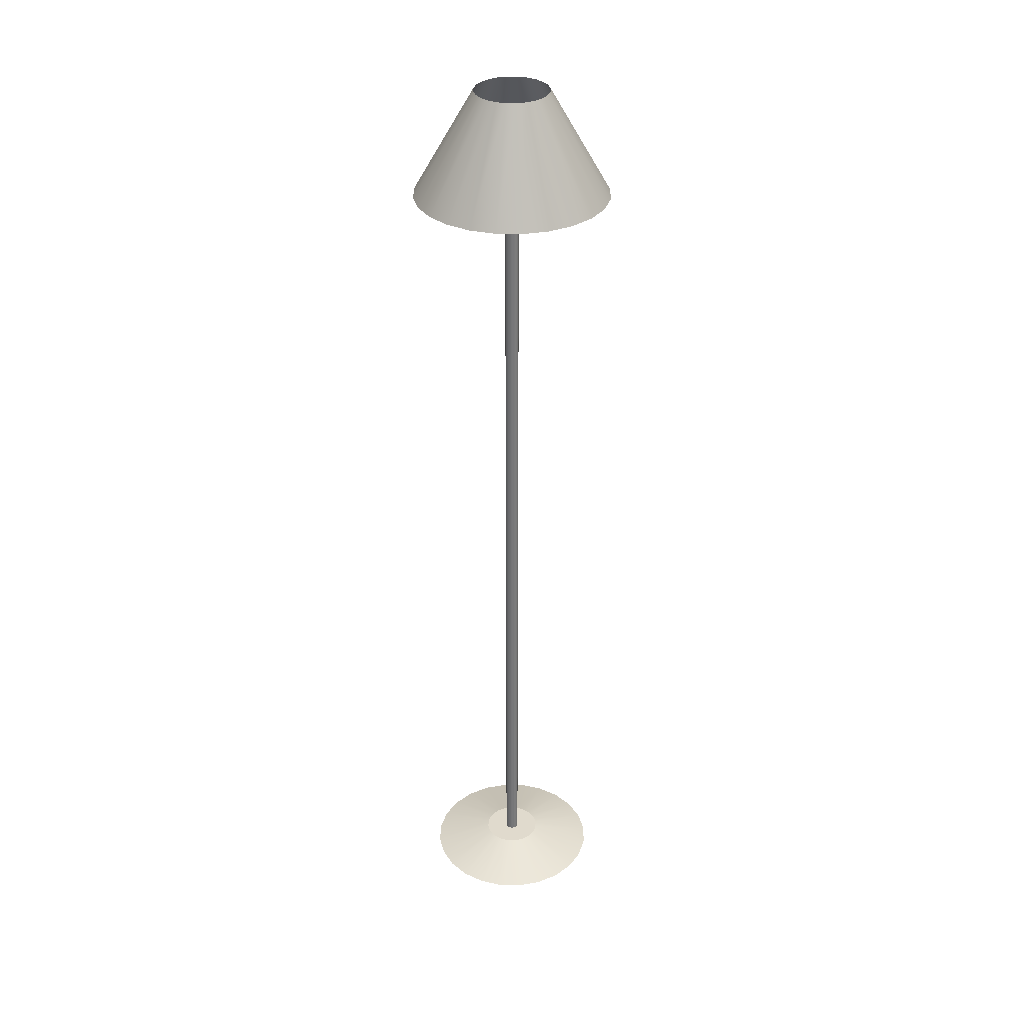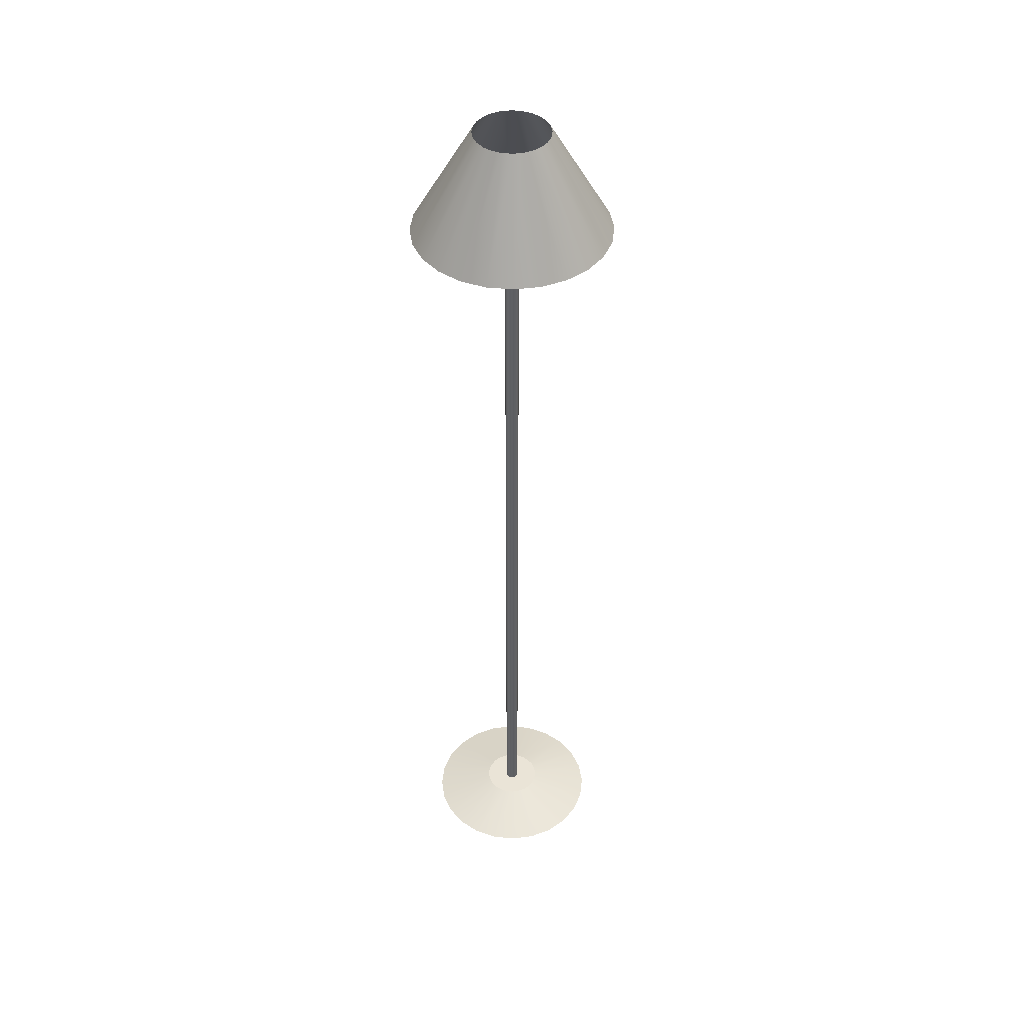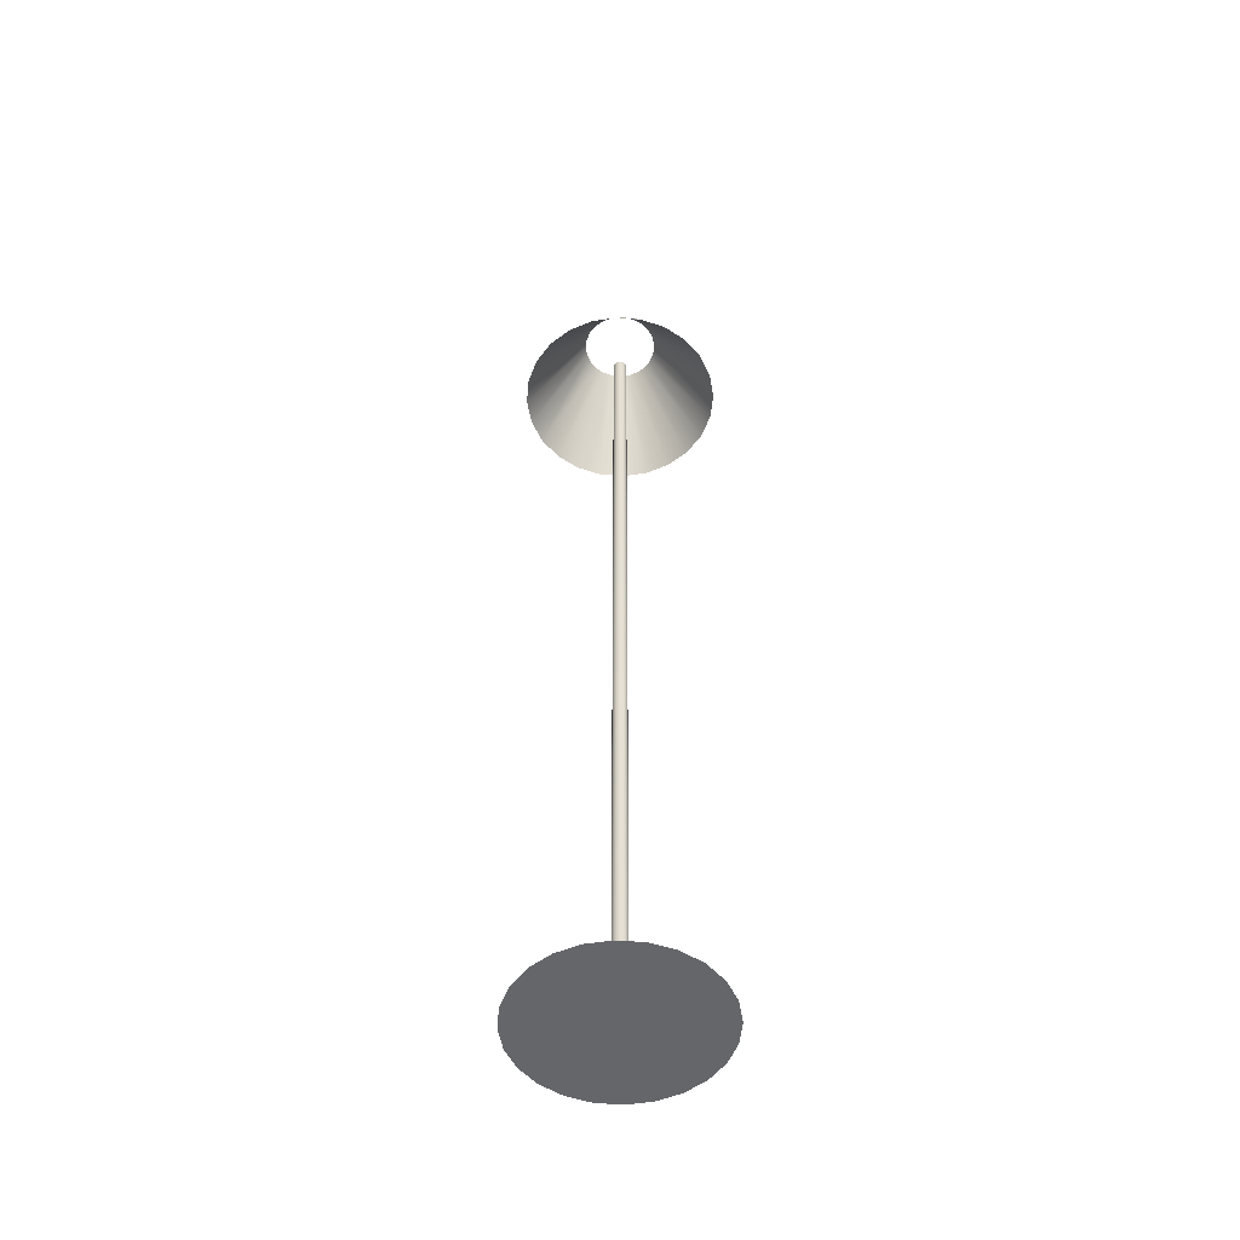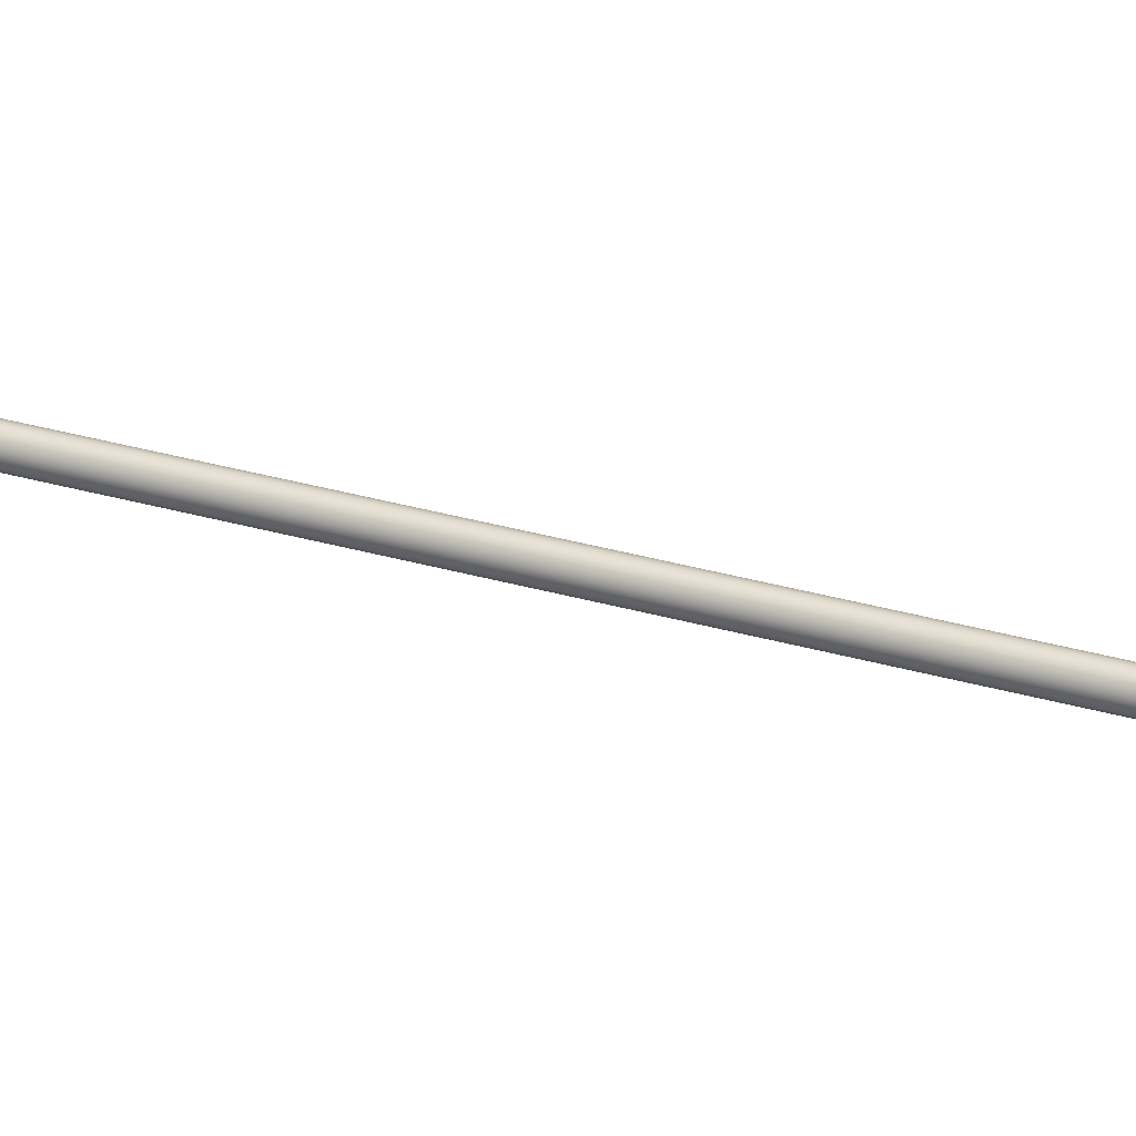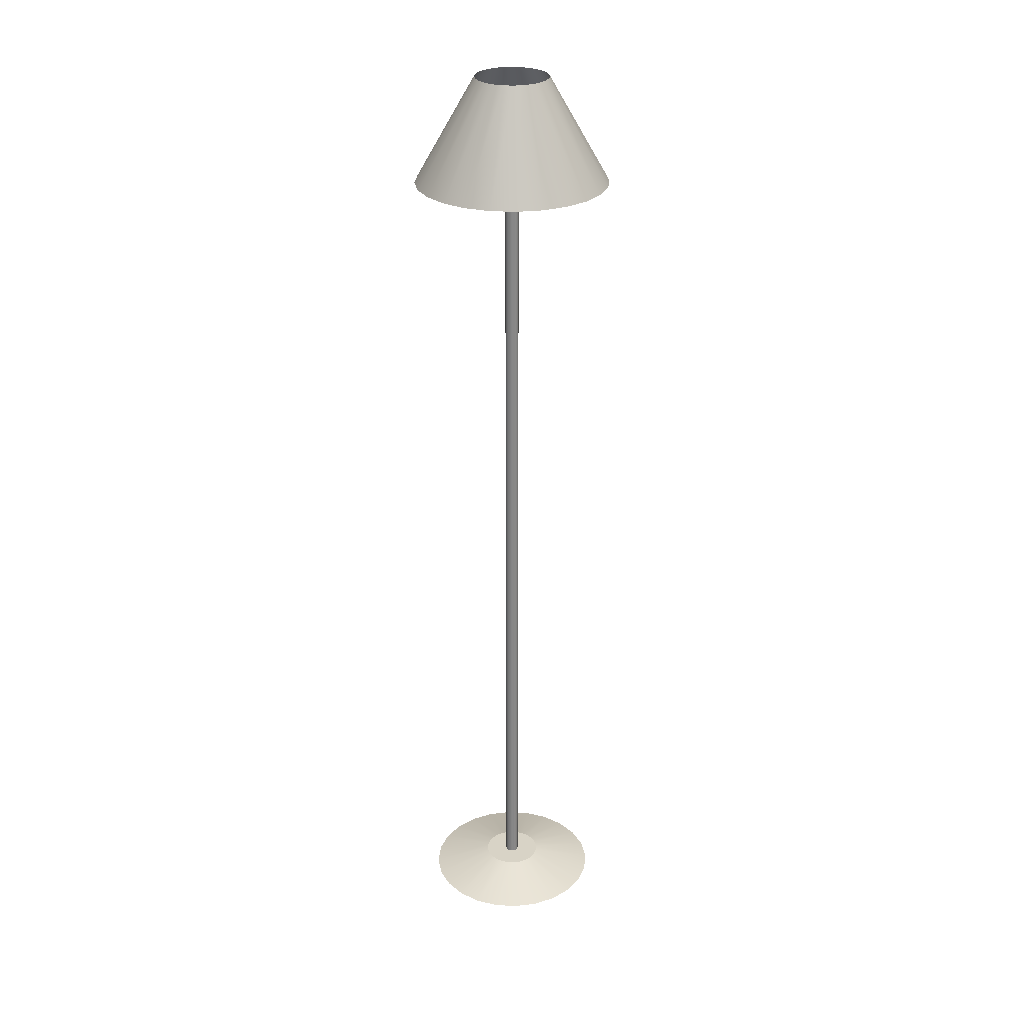
<metadata>
{"format":"obj","ext":"obj","renderer":"f3d","projection":"perspective","resolution":1024,"background":"white","views":[{"elev":33.1,"azim":-126.0,"up":"+Y"},{"elev":43.7,"azim":-106.0,"up":"+Y"},{"elev":-51.8,"azim":-117.9,"up":"+Y"},{"elev":30.9,"azim":112.8,"up":"+Z"},{"elev":27.8,"azim":57.4,"up":"+Y"}]}
</metadata>
<code>
v 0.001762 0.4576 0.006576
v 0.003404 -0.4451 0.005896
v 0.001762 -0.4451 0.006576
v 0.003404 0.4576 0.005896
v 0.01478 -0.4451 0.02561
v 0 0.4576 0.006808
v -0.006576 0.4576 -0.001762
v 0.004814 -0.4451 0.004814
v 0.02091 -0.4451 0.02091
v 0 -0.4451 0.006808
v -0.006808 0.4576 -0
v -0.005896 0.4576 -0.003404
v 0.004814 0.4576 0.004814
v 0.04513 -0.4613 0.07817
v -0.001762 -0.4451 0.006576
v -0.001762 0.4576 0.006576
v -0.004814 0.4576 -0.004814
v -0.006576 -0.4451 -0.001762
v -0.006808 -0.4451 -0
v 0.005896 -0.4451 0.003404
v 0.06383 -0.4613 0.06383
v 0.007653 -0.4451 0.02856
v -0.003404 -0.4451 0.005896
v -0.006576 0.4576 0.001762
v -0.005896 -0.4451 -0.003404
v -0.003404 0.4576 -0.005896
v 0.005896 0.4576 0.003404
v 0.006576 -0.4451 0.001762
v 0.02561 -0.4451 0.01478
v -0.07817 -0.4613 -0.04513
v 0.02336 -0.4613 0.08719
v -0.02856 -0.4451 -0.007653
v -0.004814 -0.4451 0.004814
v -0.003404 0.4576 0.005896
v -0.004814 -0.4451 -0.004814
v -0.02561 -0.4451 -0.01478
v -0.006576 -0.4451 0.001762
v 0.006808 -0.4451 -0
v 0.07817 -0.4613 0.04513
v 0.005896 -0.4451 -0.003404
v -0.06383 -0.4613 -0.06383
v -0.08719 -0.4613 -0.02336
v 0 -0.4451 0.02957
v -0.005896 0.4576 0.003404
v -0.02091 -0.4451 -0.02091
v 0.006576 0.4576 0.001762
v -0.003404 -0.4451 -0.005896
v 0.006576 -0.4451 -0.001762
v 0.02856 -0.4451 0.007653
v 0.004814 -0.4451 -0.004814
v -0.09027 -0.4613 -0
v 0 -0.4613 0.09027
v -0.02957 -0.4451 -0
v -0.005896 -0.4451 0.003404
v -0.004814 0.4576 0.004814
v -0.001762 0.4576 -0.006576
v 0.006576 0.4576 -0.001762
v 0.006808 0.4576 -0
v 0.08719 -0.4613 0.02336
v -0.01478 -0.4451 -0.02561
v -0.04513 -0.4613 -0.07817
v 0.004814 0.4576 -0.004814
v 0.005896 0.4576 -0.003404
v -0.007653 -0.4451 0.02856
v -0.001762 -0.4451 -0.006576
v 0.02957 -0.4451 -0
v -0.007653 -0.4451 -0.02856
v 0.003404 -0.4451 -0.005896
v 0.003404 0.4576 -0.005896
v -0.02856 -0.4451 0.007653
v -0.08719 -0.4613 0.02336
v -0.02336 -0.4613 0.08719
v 0 -0.4451 -0.006808
v 0 0.4576 -0.006808
v 0.001762 0.4576 -0.006576
v 0.09027 -0.4613 -0
v -0.02336 -0.4613 -0.08719
v -0.01478 -0.4451 0.02561
v 0.001762 -0.4451 -0.006576
v 0.02856 -0.4451 -0.007653
v 0 -0.4451 -0.02957
v -0.02561 -0.4451 0.01478
v -0.07817 -0.4613 0.04513
v -0.04513 -0.4613 0.07817
v 0.08719 -0.4613 -0.02336
v 0.007653 -0.4451 -0.02856
v 0 -0.4613 -0.09027
v -0.02091 -0.4451 0.02091
v 0.02561 -0.4451 -0.01478
v -0.06383 -0.4613 0.06383
v 0.07817 -0.4613 -0.04513
v 0.02336 -0.4613 -0.08719
v 0.01478 -0.4451 -0.02561
v 0.02091 -0.4451 -0.02091
v 0.06383 -0.4613 -0.06383
v 0.04513 -0.4613 -0.07817
v -0.009617 0.4996 -0.03589
v 0 0.3942 -0.09785
v -0.02533 0.3942 -0.09452
v 0 0.4996 -0.03716
v -0.01858 0.4996 -0.03218
v 0.02533 0.3942 -0.09452
v -0.04893 0.3942 -0.08474
v 0.009617 0.4996 -0.03589
v -0.02627 0.4996 -0.02627
v 0.04893 0.3942 -0.08474
v -0.06919 0.3942 -0.06919
v 0.01858 0.4996 -0.03218
v -0.03218 0.4996 -0.01858
v 0.06919 0.3942 -0.06919
v -0.08474 0.3942 -0.04893
v 0.02627 0.4996 -0.02627
v -0.03589 0.4996 -0.009617
v 0.08474 0.3942 -0.04893
v -0.09452 0.3942 -0.02533
v 0.03218 0.4996 -0.01858
v -0.03716 0.4996 -0
v 0.03589 0.4996 -0.009617
v -0.09785 0.3942 -0
v 0.09452 0.3942 -0.02533
v -0.09452 0.3942 0.02533
v 0.03716 0.4996 -0
v -0.03589 0.4996 0.009617
v 0.09785 0.3942 -0
v -0.08474 0.3942 0.04893
v 0.09452 0.3942 0.02533
v -0.03218 0.4996 0.01858
v 0.03589 0.4996 0.009617
v -0.06919 0.3942 0.06919
v 0.08474 0.3942 0.04893
v -0.02627 0.4996 0.02627
v 0.03218 0.4996 0.01858
v -0.04893 0.3942 0.08474
v 0.06919 0.3942 0.06919
v -0.01858 0.4996 0.03218
v 0.02627 0.4996 0.02627
v -0.009617 0.4996 0.03589
v 0.04893 0.3942 0.08474
v -0.02533 0.3942 0.09452
v 0.01858 0.4996 0.03218
v 0 0.4996 0.03716
v 0.02533 0.3942 0.09452
v 0 0.3942 0.09786
v 0.009617 0.4996 0.03589
g mesh1_mesh1-geometry
f 1 2 3
f 2 1 4
f 3 2 1
f 4 1 2
f 2 5 3
f 3 5 2
f 3 6 1
f 1 6 3
f 7 4 1
f 1 4 7
f 4 8 2
f 2 8 4
f 2 9 5
f 5 9 2
f 3 5 10
f 10 5 3
f 6 3 10
f 10 3 6
f 11 1 6
f 6 1 11
f 12 4 7
f 7 4 12
f 7 1 11
f 11 1 7
f 8 4 13
f 13 4 8
f 8 9 2
f 2 9 8
f 9 14 5
f 5 14 9
f 10 5 15
f 15 5 10
f 15 6 10
f 10 6 15
f 11 6 16
f 16 6 11
f 17 4 12
f 12 4 17
f 18 12 7
f 7 12 18
f 19 7 11
f 11 7 19
f 17 13 4
f 4 13 17
f 13 20 8
f 8 20 13
f 20 9 8
f 8 9 20
f 14 9 21
f 21 9 14
f 14 22 5
f 5 22 14
f 15 5 23
f 23 5 15
f 6 15 16
f 16 15 6
f 11 16 24
f 24 16 11
f 25 17 12
f 12 17 25
f 12 18 25
f 25 18 12
f 7 19 18
f 18 19 7
f 24 19 11
f 11 19 24
f 26 13 17
f 17 13 26
f 20 13 27
f 27 13 20
f 28 9 20
f 20 9 28
f 29 21 9
f 9 21 29
f 21 30 14
f 14 30 21
f 22 14 31
f 31 14 22
f 32 5 22
f 22 5 32
f 23 5 33
f 33 5 23
f 23 16 15
f 15 16 23
f 24 16 34
f 34 16 24
f 17 25 35
f 35 25 17
f 36 25 18
f 18 25 36
f 36 18 19
f 19 18 36
f 19 24 37
f 37 24 19
f 26 27 13
f 13 27 26
f 35 26 17
f 17 26 35
f 27 28 20
f 20 28 27
f 38 9 28
f 28 9 38
f 21 29 39
f 39 29 21
f 40 29 9
f 9 29 40
f 21 41 30
f 30 41 21
f 14 30 42
f 42 30 14
f 14 42 31
f 31 42 14
f 31 43 22
f 22 43 31
f 36 5 32
f 32 5 36
f 32 22 43
f 43 22 32
f 33 5 36
f 36 5 33
f 33 34 23
f 23 34 33
f 16 23 34
f 34 23 16
f 24 34 44
f 44 34 24
f 45 35 25
f 25 35 45
f 45 25 36
f 36 25 45
f 36 19 37
f 37 19 36
f 44 37 24
f 24 37 44
f 26 46 27
f 27 46 26
f 26 35 47
f 47 35 26
f 28 27 46
f 46 27 28
f 48 9 38
f 38 9 48
f 46 38 28
f 28 38 46
f 49 39 29
f 29 39 49
f 39 41 21
f 21 41 39
f 50 29 40
f 40 29 50
f 40 9 48
f 48 9 40
f 41 36 30
f 30 36 41
f 30 32 42
f 42 32 30
f 31 42 51
f 51 42 31
f 43 31 52
f 52 31 43
f 32 30 36
f 36 30 32
f 32 43 53
f 53 43 32
f 36 54 33
f 33 54 36
f 34 33 55
f 55 33 34
f 44 34 55
f 55 34 44
f 45 47 35
f 35 47 45
f 36 41 45
f 45 41 36
f 36 37 54
f 54 37 36
f 37 44 54
f 54 44 37
f 56 46 26
f 26 46 56
f 47 56 26
f 26 56 47
f 38 57 48
f 48 57 38
f 38 46 58
f 58 46 38
f 39 49 59
f 59 49 39
f 60 49 29
f 29 49 60
f 39 61 41
f 41 61 39
f 60 29 50
f 50 29 60
f 40 62 50
f 50 62 40
f 48 63 40
f 40 63 48
f 53 42 32
f 32 42 53
f 42 53 51
f 51 53 42
f 31 51 52
f 52 51 31
f 52 64 43
f 43 64 52
f 53 43 64
f 64 43 53
f 54 55 33
f 33 55 54
f 55 54 44
f 44 54 55
f 45 65 47
f 47 65 45
f 41 60 45
f 45 60 41
f 56 58 46
f 46 58 56
f 56 47 65
f 65 47 56
f 57 38 58
f 58 38 57
f 63 48 57
f 57 48 63
f 66 59 49
f 49 59 66
f 59 61 39
f 39 61 59
f 67 49 60
f 60 49 67
f 60 41 61
f 61 41 60
f 68 60 50
f 50 60 68
f 62 40 63
f 63 40 62
f 69 50 62
f 62 50 69
f 70 51 53
f 53 51 70
f 52 51 71
f 71 51 52
f 64 52 72
f 72 52 64
f 53 64 70
f 70 64 53
f 45 73 65
f 65 73 45
f 60 68 45
f 45 68 60
f 74 58 56
f 56 58 74
f 65 74 56
f 56 74 65
f 75 57 58
f 58 57 75
f 69 63 57
f 57 63 69
f 59 66 76
f 76 66 59
f 67 66 49
f 49 66 67
f 59 77 61
f 61 77 59
f 61 67 60
f 60 67 61
f 50 69 68
f 68 69 50
f 63 69 62
f 62 69 63
f 51 70 71
f 71 70 51
f 52 71 72
f 72 71 52
f 72 78 64
f 64 78 72
f 70 64 78
f 78 64 70
f 45 79 73
f 73 79 45
f 74 65 73
f 73 65 74
f 45 68 79
f 79 68 45
f 75 58 74
f 74 58 75
f 69 57 75
f 75 57 69
f 80 76 66
f 66 76 80
f 76 77 59
f 59 77 76
f 81 66 67
f 67 66 81
f 67 61 77
f 77 61 67
f 75 68 69
f 69 68 75
f 82 71 70
f 70 71 82
f 72 71 83
f 83 71 72
f 78 72 84
f 84 72 78
f 70 78 82
f 82 78 70
f 79 74 73
f 73 74 79
f 68 75 79
f 79 75 68
f 74 79 75
f 75 79 74
f 76 80 85
f 85 80 76
f 86 80 66
f 66 80 86
f 76 87 77
f 77 87 76
f 86 66 81
f 81 66 86
f 77 81 67
f 67 81 77
f 71 82 83
f 83 82 71
f 72 83 84
f 84 83 72
f 84 88 78
f 78 88 84
f 82 78 88
f 88 78 82
f 89 85 80
f 80 85 89
f 85 87 76
f 76 87 85
f 86 89 80
f 80 89 86
f 81 77 87
f 87 77 81
f 87 86 81
f 81 86 87
f 88 83 82
f 82 83 88
f 84 83 90
f 90 83 84
f 88 84 90
f 90 84 88
f 85 89 91
f 91 89 85
f 85 92 87
f 87 92 85
f 93 89 86
f 86 89 93
f 86 87 92
f 92 87 86
f 83 88 90
f 90 88 83
f 94 91 89
f 89 91 94
f 91 92 85
f 85 92 91
f 89 93 94
f 94 93 89
f 92 93 86
f 86 93 92
f 91 94 95
f 95 94 91
f 91 96 92
f 92 96 91
f 96 94 93
f 93 94 96
f 93 92 96
f 96 92 93
f 94 96 95
f 95 96 94
f 96 91 95
f 95 91 96
g mesh2_mesh2-geometry
l 88 78
l 82 88
l 78 64
l 70 82
l 64 43
l 53 70
l 43 22
l 32 53
l 22 5
l 36 32
l 5 9
l 45 36
l 9 29
l 60 45
l 29 49
l 67 60
l 49 66
l 81 67
l 66 80
l 86 81
l 80 89
l 93 86
l 89 94
l 94 93
g mesh3_mesh3-geometry
l 28 38
l 20 28
l 38 48
l 8 20
l 48 40
l 2 8
l 40 50
l 3 2
l 50 68
l 10 3
l 68 79
l 15 10
l 79 73
l 23 15
l 73 65
l 33 23
l 65 47
l 54 33
l 47 35
l 37 54
l 35 25
l 19 37
l 25 18
l 18 19
g mesh4_mesh4-geometry
l 12 7
l 17 12
l 7 11
l 26 17
l 11 24
l 56 26
l 24 44
l 74 56
l 44 55
l 75 74
l 55 34
l 69 75
l 34 16
l 62 69
l 16 6
l 63 62
l 6 1
l 57 63
l 1 4
l 58 57
l 4 13
l 46 58
l 13 27
l 27 46
g mesh5_mesh5-geometry
l 59 76
l 39 59
l 76 85
l 21 39
l 85 91
l 14 21
l 91 95
l 31 14
l 95 96
l 52 31
l 96 92
l 72 52
l 92 87
l 84 72
l 87 77
l 90 84
l 77 61
l 83 90
l 61 41
l 71 83
l 41 30
l 51 71
l 30 42
l 42 51
g mesh6_mesh6-geometry
f 97 98 99
f 98 97 100
f 99 98 97
f 100 97 98
f 99 101 97
f 97 101 99
f 100 102 98
f 98 102 100
f 101 99 103
f 103 99 101
f 102 100 104
f 104 100 102
f 103 105 101
f 101 105 103
f 104 106 102
f 102 106 104
f 105 103 107
f 107 103 105
f 106 104 108
f 108 104 106
f 107 109 105
f 105 109 107
f 108 110 106
f 106 110 108
f 109 107 111
f 111 107 109
f 110 108 112
f 112 108 110
f 111 113 109
f 109 113 111
f 112 114 110
f 110 114 112
f 113 111 115
f 115 111 113
f 114 112 116
f 116 112 114
f 115 117 113
f 113 117 115
f 118 114 116
f 116 114 118
f 117 115 119
f 119 115 117
f 114 118 120
f 120 118 114
f 121 117 119
f 119 117 121
f 122 120 118
f 118 120 122
f 117 121 123
f 123 121 117
f 120 122 124
f 124 122 120
f 125 123 121
f 121 123 125
f 122 126 124
f 124 126 122
f 123 125 127
f 127 125 123
f 126 122 128
f 128 122 126
f 129 127 125
f 125 127 129
f 128 130 126
f 126 130 128
f 127 129 131
f 131 129 127
f 130 128 132
f 132 128 130
f 133 131 129
f 129 131 133
f 132 134 130
f 130 134 132
f 131 133 135
f 135 133 131
f 134 132 136
f 136 132 134
f 133 137 135
f 135 137 133
f 136 138 134
f 134 138 136
f 137 133 139
f 139 133 137
f 138 136 140
f 140 136 138
f 139 141 137
f 137 141 139
f 140 142 138
f 138 142 140
f 141 139 143
f 143 139 141
f 142 140 144
f 144 140 142
f 143 144 141
f 141 144 143
f 144 143 142
f 142 143 144

</code>
